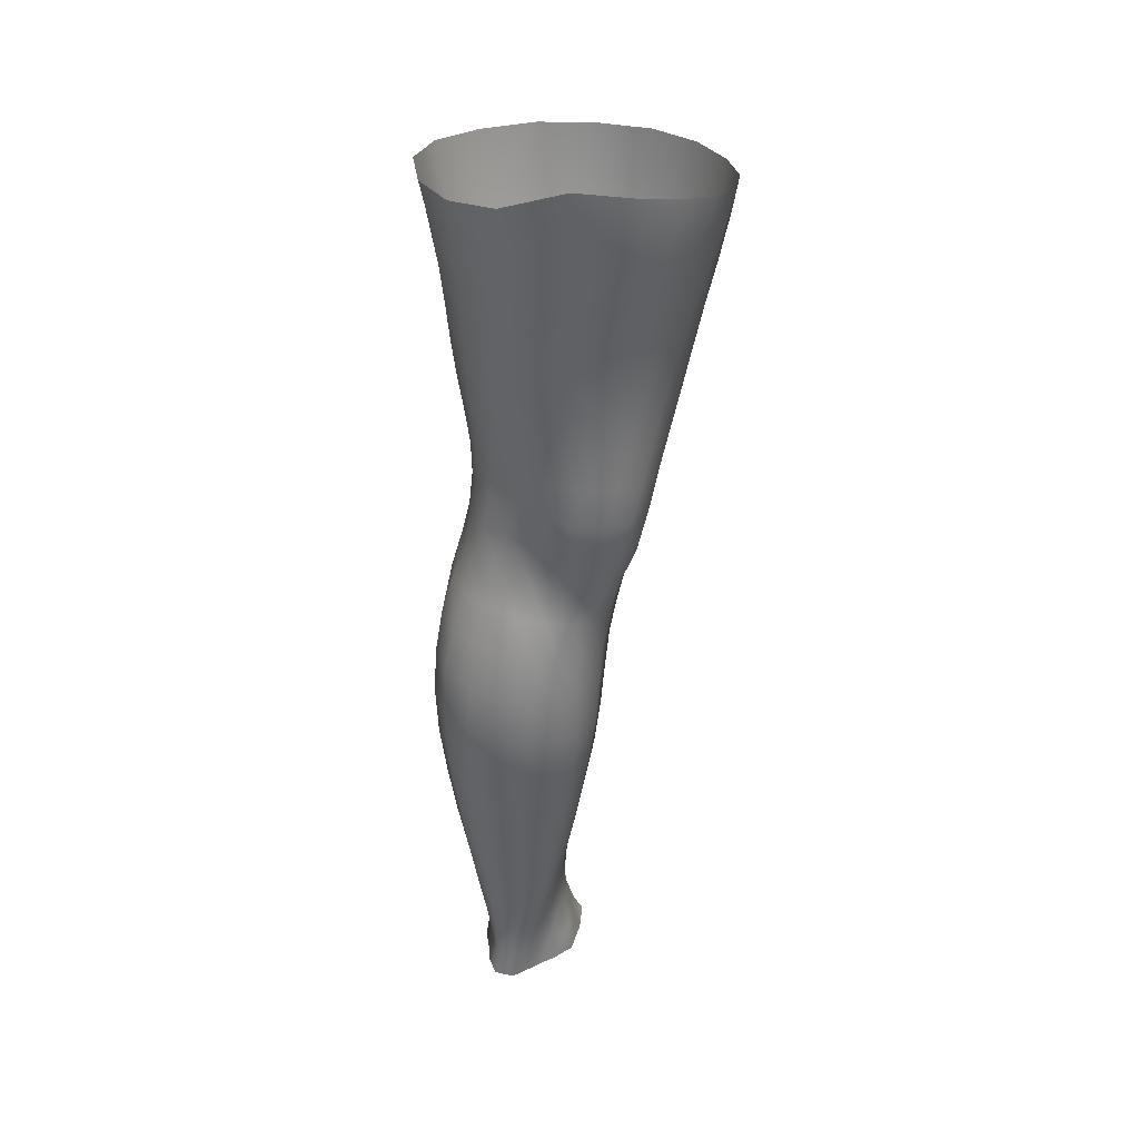
<metadata>
{"format":"obj","ext":"obj","renderer":"f3d","projection":"perspective","resolution":1024,"background":"white","views":[{"elev":35.5,"azim":-145.2,"up":"+Y"}]}
</metadata>
<code>
o SMPLX-mesh-female.001
v 0.1888 -0.5245 -0.002641
v 0.1836 -0.5294 0.03624
v 0.1543 -0.5199 -0.06303
v 0.121 -0.5181 -0.0783
v 0.166 -0.5334 0.07383
v 0.1379 -0.5369 0.1017
v 0.1033 -0.5369 0.1139
v 0.08164 -0.511 -0.08321
v 0.03971 -0.4949 -0.07091
v 0.04794 -0.5322 -0.07154
v 0.08462 -0.5392 -0.07821
v 0.171 -0.551 -0.03725
v 0.1786 -0.5207 -0.03736
v 0.1483 -0.5478 -0.06078
v 0.1819 -0.5563 -0.004056
v 0.1778 -0.5616 0.03435
v 0.1332 -0.5686 0.09857
v 0.09909 -0.5673 0.1095
v 0.01567 -0.5324 0.07598
v 0.03734 -0.5349 0.09673
v 0.03495 -0.5599 0.08842
v 0.01494 -0.5548 0.06585
v 0.01063 -0.5014 -0.04312
v 0.000641 -0.5108 -0.01157
v 0.003564 -0.5359 -0.02192
v 0.01881 -0.5313 -0.05134
v 0.1229 -0.6257 0.0889
v 0.08976 -0.6249 0.09638
v 0.09442 -0.5968 0.1035
v 0.1281 -0.5978 0.0941
v 0.006943 -0.5754 0.02768
v 0.01564 -0.5803 0.05479
v 0.0177 -0.6077 0.0441
v 0.01134 -0.6031 0.01711
v 0.01544 -0.6313 0.008496
v 0.02025 -0.636 0.03561
v 0.02141 -0.6632 0.02479
v 0.01828 -0.6582 -0.000355
v 0.1604 -0.5665 0.07148
v 0.1627 -0.6189 0.03325
v 0.1483 -0.624 0.06556
v 0.154 -0.5959 0.06884
v 0.1695 -0.5909 0.03422
v 0.119 -0.545 -0.0742
v 0.003679 -0.5496 0.03895
v 0.002756 -0.5285 0.05044
v 0.01963 -0.5973 -0.03466
v 0.03606 -0.596 -0.05695
v 0.02789 -0.5651 -0.05449
v 0.01122 -0.5667 -0.029
v 0.144 -0.602 -0.0553
v 0.1615 -0.6063 -0.03185
v 0.1659 -0.5795 -0.03397
v 0.146 -0.5755 -0.05746
v 0.1677 -0.6125 -0.001244
v 0.1745 -0.5851 -0.001821
v 0.1521 -0.673 0.03102
v 0.1368 -0.6771 0.05872
v 0.1425 -0.6511 0.0622
v 0.1569 -0.6463 0.03207
v 0.1584 -0.6661 -0.001434
v 0.1625 -0.6395 -0.001385
v 0.1579 -0.6329 -0.03075
v 0.1545 -0.6594 -0.02944
v 0.14 -0.6539 -0.05099
v 0.1422 -0.628 -0.05343
v 0.1199 -0.6251 -0.06831
v 0.12 -0.6505 -0.06576
v 0.09385 -0.6232 -0.07396
v 0.06671 -0.6227 -0.07074
v 0.07175 -0.6485 -0.06968
v 0.09676 -0.6487 -0.07144
v 0.03164 -0.652 -0.04522
v 0.04898 -0.6497 -0.06146
v 0.04281 -0.6239 -0.0595
v 0.02628 -0.6257 -0.03992
v 0.05222 -0.7528 -0.06213
v 0.07179 -0.7499 -0.06434
v 0.06526 -0.7242 -0.06549
v 0.04528 -0.7267 -0.06033
v 0.0899 -0.7473 -0.06801
v 0.1086 -0.7464 -0.06868
v 0.1043 -0.722 -0.06643
v 0.08532 -0.7227 -0.06584
v 0.1356 -0.7272 -0.0443
v 0.1219 -0.7231 -0.06003
v 0.1259 -0.7476 -0.06153
v 0.1382 -0.7519 -0.04518
v 0.1491 -0.757 -0.02556
v 0.1491 -0.7331 -0.02533
v 0.1477 -0.7628 -0.003205
v 0.1512 -0.7398 -0.001836
v 0.1371 -0.7452 0.02232
v 0.1336 -0.7674 0.01946
v 0.02727 -0.7648 -0.01309
v 0.02736 -0.7598 -0.03431
v 0.02211 -0.7345 -0.02748
v 0.02402 -0.7397 -0.006384
v 0.05152 -0.7472 0.0338
v 0.07075 -0.7488 0.05336
v 0.07029 -0.7722 0.04243
v 0.05398 -0.7713 0.02162
v 0.1547 -0.6914 -0.001441
v 0.1479 -0.6983 0.02973
v 0.1374 -0.6789 -0.04813
v 0.1512 -0.6846 -0.02768
v 0.03615 -0.6769 -0.05062
v 0.05457 -0.6745 -0.06308
v 0.0225 -0.6893 0.01396
v 0.01964 -0.6842 -0.009547
v 0.1047 -0.7025 0.06954
v 0.1308 -0.7022 0.05538
v 0.1244 -0.7258 0.05112
v 0.09985 -0.7267 0.0649
v 0.1526 -0.7159 -0.001524
v 0.1493 -0.7089 -0.0262
v 0.1355 -0.703 -0.04549
v 0.1202 -0.6993 -0.06031
v 0.1014 -0.698 -0.06608
v 0.08109 -0.6981 -0.06604
v 0.05977 -0.6991 -0.0646
v 0.04051 -0.7015 -0.05577
v 0.02068 -0.7094 -0.01888
v 0.02338 -0.7148 0.003195
v 0.09586 -0.7501 0.05928
v 0.1195 -0.7483 0.04448
v 0.1193 -0.7697 0.03836
v 0.09368 -0.7715 0.04926
v 0.09312 -0.7924 0.03903
v 0.0719 -0.7931 0.03217
v 0.09495 -0.7731 -0.07083
v 0.113 -0.7724 -0.07016
v 0.1292 -0.7731 -0.06257
v 0.1505 -0.7806 -0.02774
v 0.145 -0.7871 -0.002713
v 0.1315 -0.7918 0.01872
v 0.1162 -0.791 0.03327
v 0.04228 -0.8111 -0.0402
v 0.03634 -0.7847 -0.03654
v 0.03544 -0.7883 -0.01785
v 0.0419 -0.8146 -0.02126
v 0.06243 -0.805 -0.06751
v 0.07948 -0.8016 -0.07646
v 0.07752 -0.7756 -0.06403
v 0.06055 -0.7789 -0.05914
v 0.09901 -0.7993 -0.08043
v 0.1185 -0.7986 -0.07727
v 0.1361 -0.7987 -0.06872
v 0.1431 -0.7757 -0.04829
v 0.1491 -0.8013 -0.05224
v 0.1518 -0.8067 -0.02861
v 0.1445 -0.8131 0.001138
v 0.1264 -0.8474 0.01883
v 0.1228 -0.8185 0.01991
v 0.1474 -0.8413 0.001497
v 0.1023 -0.941 0.007477
v 0.1269 -0.9386 0.007214
v 0.124 -0.9715 0.001695
v 0.1021 -0.9741 0.002463
v 0.04447 -0.8425 -0.02493
v 0.04337 -0.8398 -0.04672
v 0.06263 -0.8337 -0.07703
v 0.08145 -0.8302 -0.08657
v 0.1597 -0.8642 -0.03241
v 0.1559 -0.8346 -0.02843
v 0.1538 -0.8293 -0.05474
v 0.1566 -0.8594 -0.05881
v 0.04757 -0.935 -0.03599
v 0.04678 -0.9331 -0.05665
v 0.04376 -0.9013 -0.05549
v 0.04473 -0.9034 -0.03288
v 0.06202 -0.8648 -0.08295
v 0.06264 -0.8964 -0.0865
v 0.08081 -0.8933 -0.09675
v 0.08063 -0.8611 -0.09328
v 0.1567 -0.9298 -0.03722
v 0.16 -0.8959 -0.03539
v 0.1574 -0.892 -0.06118
v 0.1547 -0.9268 -0.06195
v 0.1508 -0.8704 -0.002823
v 0.1508 -0.901 -0.00741
v 0.1293 -0.9067 0.01157
v 0.128 -0.876 0.01623
v 0.1024 -0.9088 0.01261
v 0.09996 -0.8787 0.01708
v 0.05958 -1.003 -0.05544
v 0.05326 -0.9672 -0.05619
v 0.05374 -0.9698 -0.03701
v 0.06039 -1.006 -0.03821
v 0.08343 -0.927 -0.09602
v 0.06554 -0.9293 -0.08679
v 0.07039 -0.9638 -0.083
v 0.08662 -0.9623 -0.09152
v 0.1453 -1.003 -0.03994
v 0.1517 -0.9656 -0.03873
v 0.1494 -0.9636 -0.06151
v 0.1423 -1.001 -0.06113
v 0.1216 -1.007 -0.004025
v 0.144 -0.9682 -0.01338
v 0.1391 -1.005 -0.01809
v 0.1169 -1.042 -0.007427
v 0.09991 -1.044 -0.006357
v 0.1012 -1.009 -0.002619
v 0.06728 -1.039 -0.03893
v 0.06469 -1.037 -0.05408
v 0.08816 -1.032 -0.08298
v 0.08854 -0.9976 -0.08646
v 0.07373 -0.9994 -0.07878
v 0.07506 -1.034 -0.07539
v 0.1223 -0.9989 -0.0848
v 0.1057 -0.9975 -0.08866
v 0.1043 -1.032 -0.08479
v 0.1193 -1.033 -0.08057
v 0.1345 -1.034 -0.05945
v 0.1347 -0.9996 -0.07547
v 0.1285 -1.034 -0.07201
v 0.1387 -1.036 -0.03981
v 0.1336 -1.04 -0.01976
v 0.03458 -0.5867 0.08008
v 0.03399 -0.6149 0.07014
v 0.03388 -0.6688 0.04847
v 0.03462 -0.6425 0.06057
v 0.03401 -0.6944 0.0364
v 0.03466 -0.7202 0.02518
v 0.0344 -0.745 0.01429
v 0.03728 -0.7692 0.004793
v 0.04348 -0.793 -0.000163
v 0.04918 -0.8189 -0.001421
v 0.05426 -0.8744 -0.00743
v 0.04461 -0.8724 -0.02917
v 0.05312 -0.8458 -0.003936
v 0.05767 -0.9375 -0.0141
v 0.05518 -0.9052 -0.01078
v 0.06284 -0.9728 -0.01764
v 0.06825 -1.009 -0.02141
v 0.07459 -1.042 -0.02408
v 0.1434 -0.7223 0.02711
v 0.1198 -0.6752 -0.06243
v 0.09914 -0.6736 -0.06811
v 0.07659 -0.6733 -0.0677
v 0.05201 -0.6989 0.05695
v 0.07585 -0.7013 0.06982
v 0.07233 -0.7255 0.06243
v 0.05036 -0.7239 0.04662
v 0.09628 -0.853 0.01985
v 0.07423 -0.8774 0.008464
v 0.07168 -0.8499 0.01239
v 0.09459 -0.8292 0.02325
v 0.1246 -0.8262 -0.0852
v 0.1422 -0.8264 -0.07439
v 0.1268 -0.8562 -0.0923
v 0.1032 -0.8275 -0.08902
v 0.1038 -0.8579 -0.09648
v 0.05693 -0.6487 0.07926
v 0.0848 -0.6517 0.08803
v 0.08004 -0.677 0.07885
v 0.05418 -0.6738 0.0683
v -0.000856 -0.5214 0.02056
v 0.06386 -0.5648 0.1049
v 0.06833 -0.5361 0.1111
v 0.06113 -0.5934 0.09731
v 0.0589 -0.6217 0.08882
v 0.05856 -0.7948 0.01515
v 0.06857 -0.8215 0.01689
v 0.07663 -0.9078 0.003596
v 0.0786 -0.94 -0.0011
v 0.08091 -0.9744 -0.005673
v 0.08321 -1.01 -0.01025
v 0.08572 -1.044 -0.01294
v 0.00099 -0.5431 0.009028
v 0.00614 -0.5708 -0.000462
v 0.01236 -0.5997 -0.008939
v 0.06186 -0.5959 -0.07105
v 0.09097 -0.5971 -0.07557
v 0.08806 -0.5692 -0.07706
v 0.05574 -0.5661 -0.07155
v 0.1194 -0.5992 -0.07007
v 0.1193 -0.5724 -0.0719
v 0.1105 -0.678 0.07565
v 0.1037 -0.8908 -0.1001
v 0.1258 -0.925 -0.09431
v 0.1266 -0.8891 -0.09546
v 0.1046 -0.9256 -0.0988
v 0.1452 -0.8895 -0.08199
v 0.1445 -0.8565 -0.07964
v 0.148 -0.9337 -0.01006
v 0.106 -0.9615 -0.09416
v 0.1247 -0.9619 -0.08981
v 0.1399 -0.9622 -0.07858
v 0.1437 -0.9251 -0.08135
v 0.01699 -0.6281 -0.01649
v 0.02081 -0.6548 -0.02411
v 0.02391 -0.6801 -0.03174
v 0.02663 -0.705 -0.03934
v 0.02997 -0.7301 -0.04648
v 0.03653 -0.7555 -0.05153
v 0.04565 -0.7814 -0.05125
v 0.04954 -0.808 -0.05616
v 0.04337 -0.8701 -0.05191
v 0.04971 -0.8675 -0.06928
v 0.05003 -0.8368 -0.06388
v 0.05025 -0.8991 -0.07253
v 0.05351 -0.9313 -0.07285
v 0.05929 -0.9655 -0.07068
v 0.06763 -1.035 -0.06598
v 0.06456 -1.001 -0.06832
v 0.1171 -0.6521 0.08273
v 0.07218 -1.069 -0.03732
v 0.07483 -1.096 -0.03418
v 0.07462 -1.094 -0.04907
v 0.07053 -1.067 -0.05218
v 0.08695 -1.062 -0.08025
v 0.07532 -1.065 -0.07206
v 0.102 -1.062 -0.08225
v 0.09971 -1.09 -0.08052
v 0.1108 -1.09 -0.07466
v 0.1154 -1.063 -0.07742
v 0.1229 -1.063 -0.06852
v 0.1274 -1.092 -0.03834
v 0.1326 -1.066 -0.03895
v 0.1283 -1.064 -0.05691
v 0.1242 -1.091 -0.05528
v 0.1266 -1.069 -0.02014
v 0.1218 -1.095 -0.01969
v 0.1122 -1.072 -0.008925
v 0.07811 -1.071 -0.02238
v 0.07895 -1.097 -0.01845
v 0.08629 -1.09 -0.07836
v 0.07763 -1.092 -0.06874
v 0.07049 -1.066 -0.06235
v 0.07608 -1.093 -0.05915
v 0.07545 -1.122 -0.04521
v 0.06931 -1.122 -0.03073
v 0.08588 -1.118 -0.0784
v 0.0803 -1.119 -0.06649
v 0.1081 -1.117 -0.07274
v 0.0981 -1.117 -0.08154
v 0.125 -1.118 -0.05442
v 0.1181 -1.091 -0.06536
v 0.1166 -1.117 -0.06337
v 0.1263 -1.118 -0.03852
v 0.1205 -1.119 -0.01717
v 0.07538 -1.121 -0.01302
v 0.07844 -1.121 -0.05602
v 0.08682 -1.073 -0.01141
v 0.08667 -1.098 -0.007774
v 0.09824 -1.074 -0.006911
v 0.1091 -1.097 -0.007887
v 0.09726 -1.098 -0.004532
v 0.08447 -1.12 -0.000483
v 0.1085 -1.121 -0.003417
v 0.09691 -1.12 0.001654
v 0.1272 -1.138 -0.05656
v 0.1311 -1.138 -0.04039
v 0.1174 -1.137 -0.0666
v 0.09793 -1.137 -0.08495
v 0.1092 -1.137 -0.07693
v 0.08307 -1.138 0.008664
v 0.07432 -1.14 -0.007461
v 0.0973 -1.136 0.01282
v 0.111 -1.138 0.005919
v 0.06794 -1.142 -0.02773
v 0.07269 -1.142 -0.04388
v 0.07737 -1.141 -0.05467
v 0.08556 -1.139 -0.07949
v 0.08071 -1.14 -0.06526
v 0.123 -1.141 -0.01364
v 0.09401 -0.8096 0.02826
v 0.07923 -0.8076 0.02495
v 0.1105 -0.8069 0.02767
f 8 10 9
f 17 7 18
f 27 29 28
f 31 33 32
f 35 37 36
f 6 39 5
f 40 42 41
f 51 53 52
f 22 46 45
f 55 43 40
f 62 64 63
f 73 75 74
f 69 71 70
f 77 79 78
f 95 97 96
f 85 87 86
f 89 92 91
f 64 105 65
f 116 85 117
f 82 131 81
f 134 150 149
f 119 84 120
f 180 182 181
f 194 196 195
f 218 198 201
f 142 144 143
f 210 212 211
f 37 223 221
f 183 184 182
f 189 205 204
f 111 113 112
f 168 170 169
f 133 147 132
f 124 225 224
f 156 158 157
f 220 32 33
f 214 215 197
f 221 36 37
f 109 38 110
f 91 134 89
f 225 95 226
f 13 15 12
f 80 121 79
f 99 101 100
f 143 162 142
f 229 160 230
f 189 234 188
f 145 78 144
f 190 192 191
f 226 140 227
f 165 180 164
f 232 171 168
f 241 243 242
f 251 252 249
f 93 113 126
f 105 118 238
f 254 256 255
f 124 110 123
f 9 26 23
f 221 241 257
f 102 227 263
f 264 231 247
f 24 270 258
f 273 275 274
f 274 278 277
f 70 74 75
f 111 256 242
f 244 100 243
f 61 106 64
f 107 74 108
f 72 240 71
f 79 120 84
f 185 265 184
f 211 288 210
f 268 202 203
f 195 200 194
f 104 115 103
f 292 110 38
f 294 107 122
f 294 97 123
f 297 96 296
f 191 304 303
f 57 59 58
f 280 175 253
f 81 144 78
f 88 90 89
f 203 267 268
f 197 217 214
f 235 204 236
f 94 135 91
f 281 289 288
f 116 103 115
f 239 68 238
f 50 272 271
f 299 301 300
f 206 211 212
f 145 298 297
f 66 68 67
f 1 16 15
f 149 89 134
f 286 177 181
f 80 296 295
f 76 292 291
f 240 121 108
f 251 284 282
f 106 117 105
f 227 141 228
f 30 18 29
f 54 12 53
f 31 270 271
f 276 11 275
f 222 262 220
f 53 15 56
f 56 16 43
f 275 44 278
f 55 63 52
f 104 58 112
f 274 70 273
f 259 219 261
f 219 22 32
f 182 286 181
f 282 253 251
f 179 284 178
f 164 181 177
f 173 303 302
f 161 230 160
f 162 175 172
f 166 151 165
f 183 155 153
f 185 153 245
f 248 247 245
f 252 147 249
f 262 255 28
f 193 283 287
f 34 36 33
f 161 298 301
f 232 188 234
f 23 25 24
f 308 310 309
f 312 209 206
f 314 316 315
f 329 330 313
f 323 319 320
f 323 201 325
f 332 309 310
f 336 315 316
f 310 344 332
f 176 199 195
f 281 280 282
f 197 289 196
f 146 163 143
f 235 267 234
f 165 152 155
f 267 156 266
f 341 322 319
f 193 208 192
f 43 39 42
f 247 229 246
f 327 345 326
f 202 345 347
f 347 348 325
f 311 204 205
f 214 320 321
f 308 236 204
f 218 320 217
f 314 206 212
f 346 343 350
f 213 318 317
f 353 340 338
f 352 358 360
f 184 157 182
f 184 266 156
f 324 325 348
f 83 118 86
f 138 140 139
f 87 132 82
f 115 90 116
f 132 146 131
f 206 208 207
f 135 151 134
f 172 174 173
f 186 188 187
f 138 160 141
f 153 152 154
f 176 178 177
f 224 99 244
f 266 234 267
f 233 230 171
f 102 225 226
f 92 237 93
f 362 343 333
f 363 333 332
f 356 334 337
f 342 354 341
f 351 367 342
f 129 369 368
f 102 130 101
f 313 328 329
f 260 18 7
f 28 261 262
f 248 370 368
f 369 248 368
f 279 255 256
f 351 349 352
f 307 28 255
f 257 242 256
f 265 232 266
f 273 75 48
f 174 191 173
f 27 59 41
f 32 45 31
f 112 237 104
f 17 42 39
f 126 94 93
f 114 126 113
f 30 41 42
f 137 128 129
f 60 41 59
f 88 133 87
f 285 178 284
f 45 258 270
f 138 297 298
f 208 305 306
f 215 213 210
f 162 300 301
f 119 238 118
f 263 369 130
f 172 302 300
f 34 271 272
f 290 196 289
f 170 300 302
f 280 190 174
f 54 277 278
f 187 303 304
f 29 259 261
f 96 295 296
f 35 272 291
f 340 316 339
f 339 317 318
f 123 293 294
f 370 136 137
f 72 67 68
f 305 313 330
f 207 287 211
f 16 5 39
f 331 311 330
f 331 335 344
f 215 288 289
f 14 278 44
f 160 228 141
f 355 336 340
f 259 20 21
f 47 49 48
f 125 127 126
f 248 153 154
f 142 301 298
f 290 282 284
f 123 98 124
f 245 246 185
f 25 271 270
f 242 114 111
f 131 143 144
f 81 83 82
f 129 101 130
f 128 100 101
f 93 91 92
f 198 199 158
f 194 218 217
f 122 295 294
f 65 238 68
f 261 220 262
f 136 152 135
f 201 203 202
f 244 223 224
f 268 236 269
f 58 307 279
f 57 103 61
f 186 305 205
f 61 60 57
f 11 4 44
f 164 166 165
f 150 250 148
f 250 167 285
f 179 195 196
f 246 233 265
f 287 281 288
f 159 198 158
f 192 306 304
f 48 76 47
f 50 26 49
f 109 224 223
f 51 67 277
f 52 66 51
f 349 350 352
f 361 352 360
f 171 299 170
f 188 169 187
f 319 321 320
f 312 315 328
f 334 329 328
f 324 341 319
f 40 62 55
f 47 291 272
f 348 342 324
f 167 177 178
f 317 212 213
f 337 357 356
f 205 330 311
f 338 339 322
f 326 269 236
f 350 359 358
f 49 10 276
f 326 309 327
f 333 327 309
f 337 328 315
f 220 36 222
f 325 202 347
f 322 318 321
f 347 346 349
f 129 370 137
f 52 56 55
f 253 163 252
f 344 366 364
f 186 304 306
f 38 291 292
f 285 249 250
f 169 302 303
f 199 157 158
f 82 86 87
f 338 354 353
f 48 276 273
f 297 77 145
f 73 293 292
f 125 243 100
f 14 4 3
f 222 257 254
f 263 228 264
f 149 148 133
f 69 277 67
f 86 117 85
f 112 279 111
f 216 321 318
f 148 249 147
f 332 364 363
f 365 335 334
f 71 108 74
f 95 139 140
f 120 239 119
f 84 78 79
f 136 127 137
f 65 63 64
f 108 122 107
f 12 3 13
f 19 21 20
f 8 11 10
f 17 6 7
f 27 30 29
f 31 34 33
f 35 38 37
f 6 17 39
f 40 43 42
f 51 54 53
f 22 19 46
f 55 56 43
f 62 61 64
f 73 76 75
f 69 72 71
f 77 80 79
f 95 98 97
f 85 88 87
f 89 90 92
f 64 106 105
f 116 90 85
f 82 132 131
f 134 151 150
f 119 83 84
f 180 183 182
f 194 197 196
f 218 200 198
f 142 145 144
f 210 213 212
f 37 109 223
f 183 185 184
f 189 186 205
f 111 114 113
f 168 171 170
f 133 148 147
f 124 98 225
f 156 159 158
f 220 219 32
f 214 216 215
f 221 222 36
f 109 37 38
f 91 135 134
f 225 98 95
f 13 1 15
f 80 122 121
f 99 102 101
f 143 163 162
f 229 231 160
f 189 235 234
f 145 77 78
f 190 193 192
f 226 95 140
f 165 155 180
f 232 233 171
f 241 244 243
f 251 253 252
f 93 237 113
f 105 117 118
f 254 257 256
f 124 109 110
f 9 10 26
f 221 223 241
f 102 226 227
f 264 228 231
f 24 25 270
f 273 276 275
f 274 275 278
f 70 71 74
f 111 279 256
f 244 99 100
f 61 103 106
f 107 73 74
f 72 239 240
f 79 121 120
f 185 246 265
f 211 287 288
f 268 269 202
f 195 199 200
f 104 237 115
f 292 293 110
f 294 293 107
f 294 295 97
f 297 139 96
f 191 192 304
f 57 60 59
f 280 174 175
f 81 131 144
f 88 85 90
f 203 159 267
f 197 194 217
f 235 189 204
f 94 136 135
f 281 290 289
f 116 106 103
f 239 72 68
f 50 47 272
f 299 161 301
f 206 207 211
f 145 142 298
f 66 65 68
f 1 2 16
f 149 88 89
f 286 176 177
f 80 77 296
f 76 73 292
f 240 120 121
f 251 285 284
f 106 116 117
f 227 140 141
f 30 17 18
f 54 14 12
f 31 45 270
f 276 10 11
f 222 254 262
f 53 12 15
f 56 15 16
f 275 11 44
f 55 62 63
f 104 57 58
f 274 69 70
f 259 21 219
f 219 21 22
f 182 157 286
f 282 280 253
f 179 290 284
f 164 180 181
f 173 191 303
f 161 299 230
f 162 163 175
f 166 150 151
f 183 180 155
f 185 183 153
f 248 264 247
f 252 146 147
f 262 254 255
f 193 190 283
f 34 35 36
f 161 138 298
f 232 168 188
f 23 26 25
f 308 311 310
f 312 313 209
f 314 317 316
f 329 331 330
f 323 324 319
f 323 218 201
f 332 333 309
f 336 337 315
f 310 331 344
f 176 286 199
f 281 283 280
f 197 215 289
f 146 252 163
f 235 268 267
f 165 151 152
f 267 159 156
f 341 338 322
f 193 207 208
f 43 16 39
f 247 231 229
f 327 346 345
f 202 269 345
f 347 349 348
f 311 308 204
f 214 217 320
f 308 326 236
f 218 323 320
f 314 312 206
f 346 327 343
f 213 216 318
f 353 355 340
f 352 350 358
f 184 156 157
f 184 265 266
f 324 323 325
f 83 119 118
f 138 141 140
f 87 133 132
f 115 92 90
f 132 147 146
f 206 209 208
f 135 152 151
f 172 175 174
f 186 189 188
f 138 161 160
f 153 155 152
f 176 179 178
f 224 225 99
f 266 232 234
f 233 229 230
f 102 99 225
f 92 115 237
f 362 359 343
f 363 362 333
f 356 365 334
f 342 367 354
f 351 361 367
f 129 130 369
f 102 263 130
f 313 312 328
f 260 259 18
f 28 29 261
f 248 154 370
f 369 264 248
f 279 307 255
f 351 348 349
f 307 27 28
f 257 241 242
f 265 233 232
f 273 70 75
f 174 190 191
f 27 307 59
f 32 22 45
f 112 113 237
f 17 30 42
f 126 127 94
f 114 125 126
f 30 27 41
f 137 127 128
f 60 40 41
f 88 149 133
f 285 167 178
f 45 46 258
f 138 139 297
f 208 209 305
f 215 216 213
f 162 172 300
f 119 239 238
f 263 264 369
f 172 173 302
f 34 31 271
f 290 179 196
f 170 299 300
f 280 283 190
f 54 51 277
f 187 169 303
f 29 18 259
f 96 97 295
f 35 34 272
f 340 336 316
f 339 316 317
f 123 110 293
f 370 154 136
f 72 69 67
f 305 209 313
f 207 193 287
f 16 2 5
f 331 310 311
f 331 329 335
f 215 210 288
f 14 54 278
f 160 231 228
f 355 357 336
f 259 260 20
f 47 50 49
f 125 128 127
f 248 245 153
f 142 162 301
f 290 281 282
f 123 97 98
f 245 247 246
f 25 50 271
f 242 243 114
f 131 146 143
f 81 84 83
f 129 128 101
f 128 125 100
f 93 94 91
f 198 200 199
f 194 200 218
f 122 80 295
f 65 105 238
f 261 219 220
f 136 154 152
f 201 198 203
f 244 241 223
f 268 235 236
f 58 59 307
f 57 104 103
f 186 306 305
f 61 62 60
f 11 8 4
f 164 167 166
f 150 166 250
f 250 166 167
f 179 176 195
f 246 229 233
f 287 283 281
f 159 203 198
f 192 208 306
f 48 75 76
f 50 25 26
f 109 124 224
f 51 66 67
f 52 63 66
f 349 346 350
f 361 351 352
f 171 230 299
f 188 168 169
f 319 322 321
f 312 314 315
f 334 335 329
f 324 342 341
f 40 60 62
f 47 76 291
f 348 351 342
f 167 164 177
f 317 314 212
f 337 336 357
f 205 305 330
f 338 340 339
f 326 345 269
f 350 343 359
f 49 26 10
f 326 308 309
f 333 343 327
f 337 334 328
f 220 33 36
f 325 201 202
f 322 339 318
f 347 345 346
f 129 368 370
f 52 53 56
f 253 175 163
f 344 335 366
f 186 187 304
f 38 35 291
f 285 251 249
f 169 170 302
f 199 286 157
f 82 83 86
f 338 341 354
f 48 49 276
f 297 296 77
f 73 107 293
f 125 114 243
f 14 44 4
f 222 221 257
f 263 227 228
f 149 150 148
f 69 274 277
f 86 118 117
f 112 58 279
f 216 214 321
f 148 250 249
f 332 344 364
f 365 366 335
f 71 240 108
f 95 96 139
f 120 240 239
f 84 81 78
f 136 94 127
f 65 66 63
f 108 121 122
f 12 14 3
f 19 22 21

</code>
